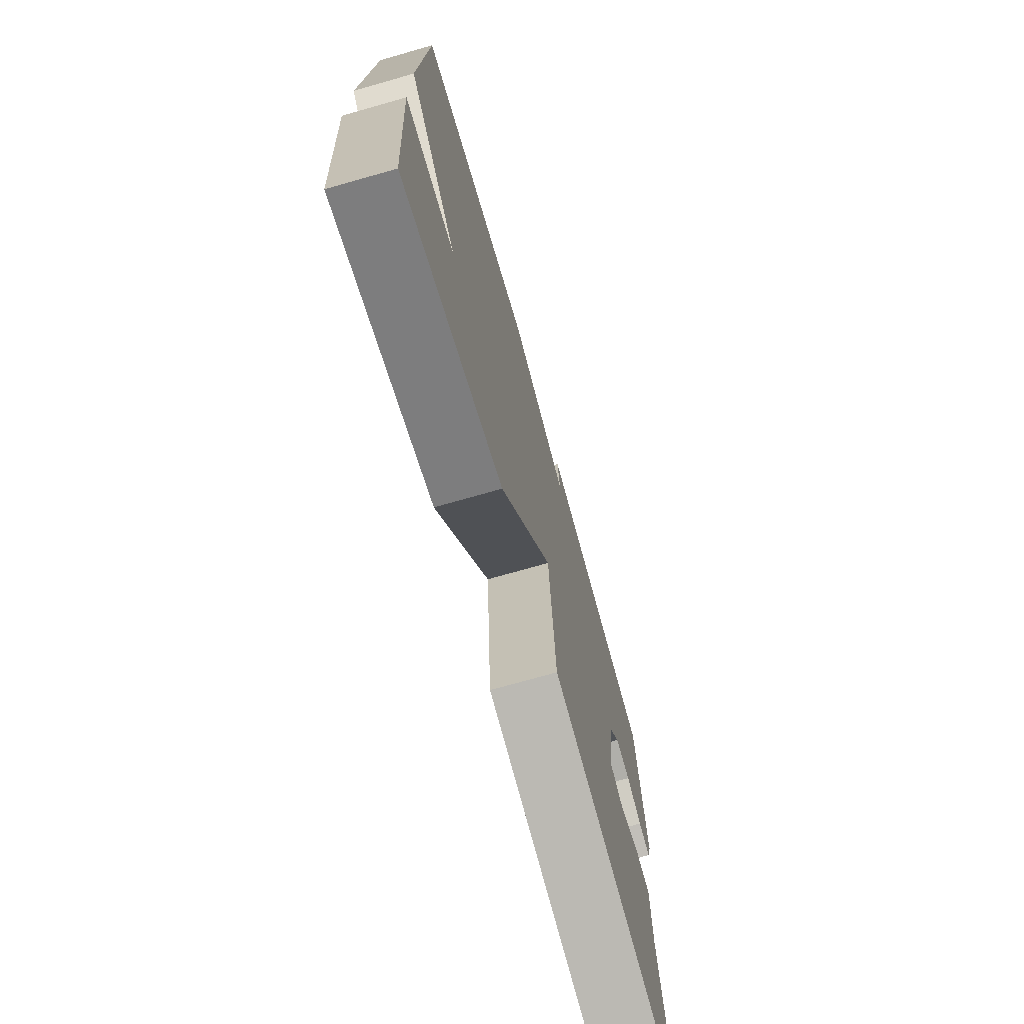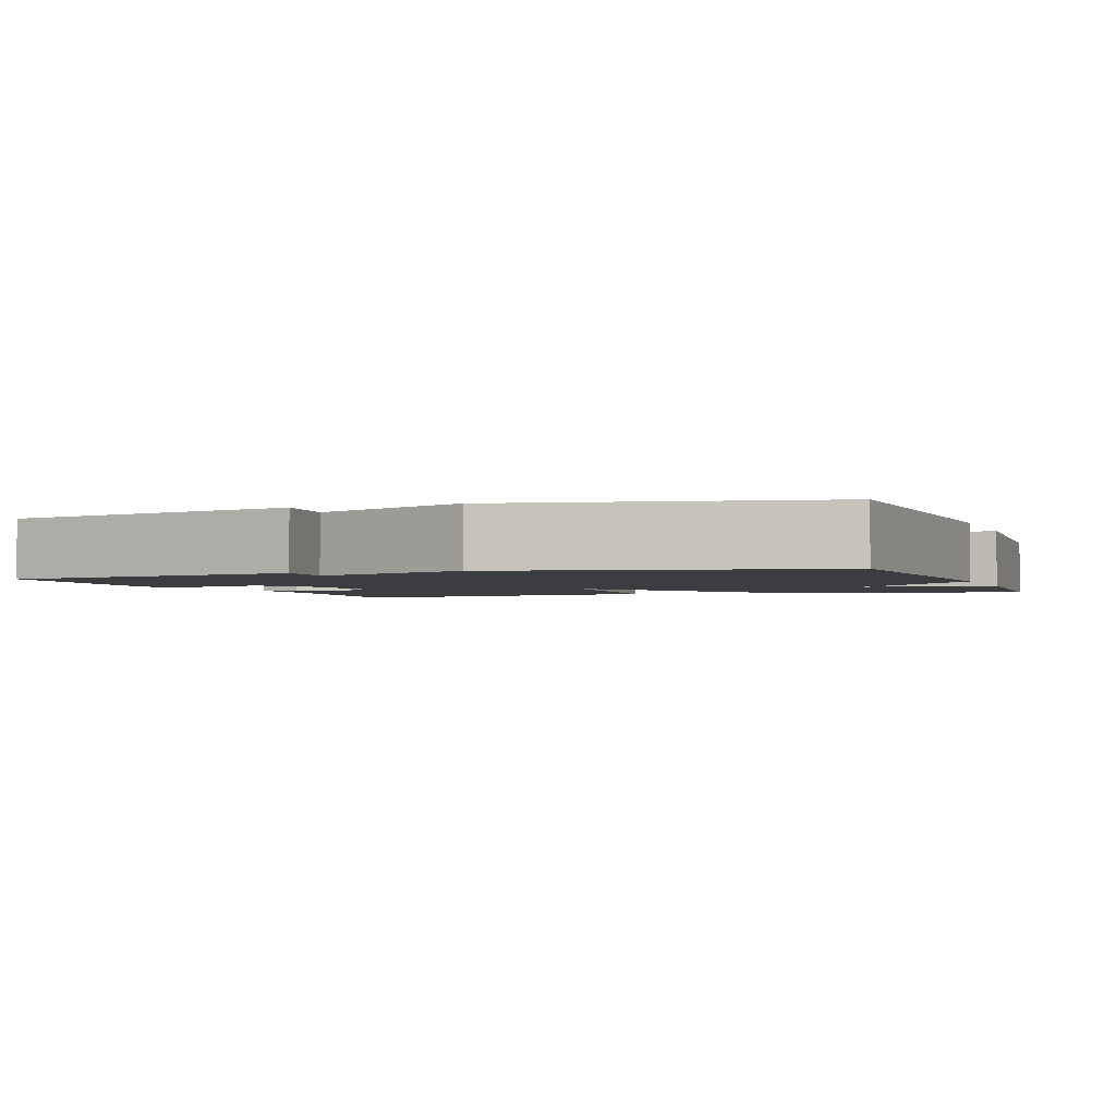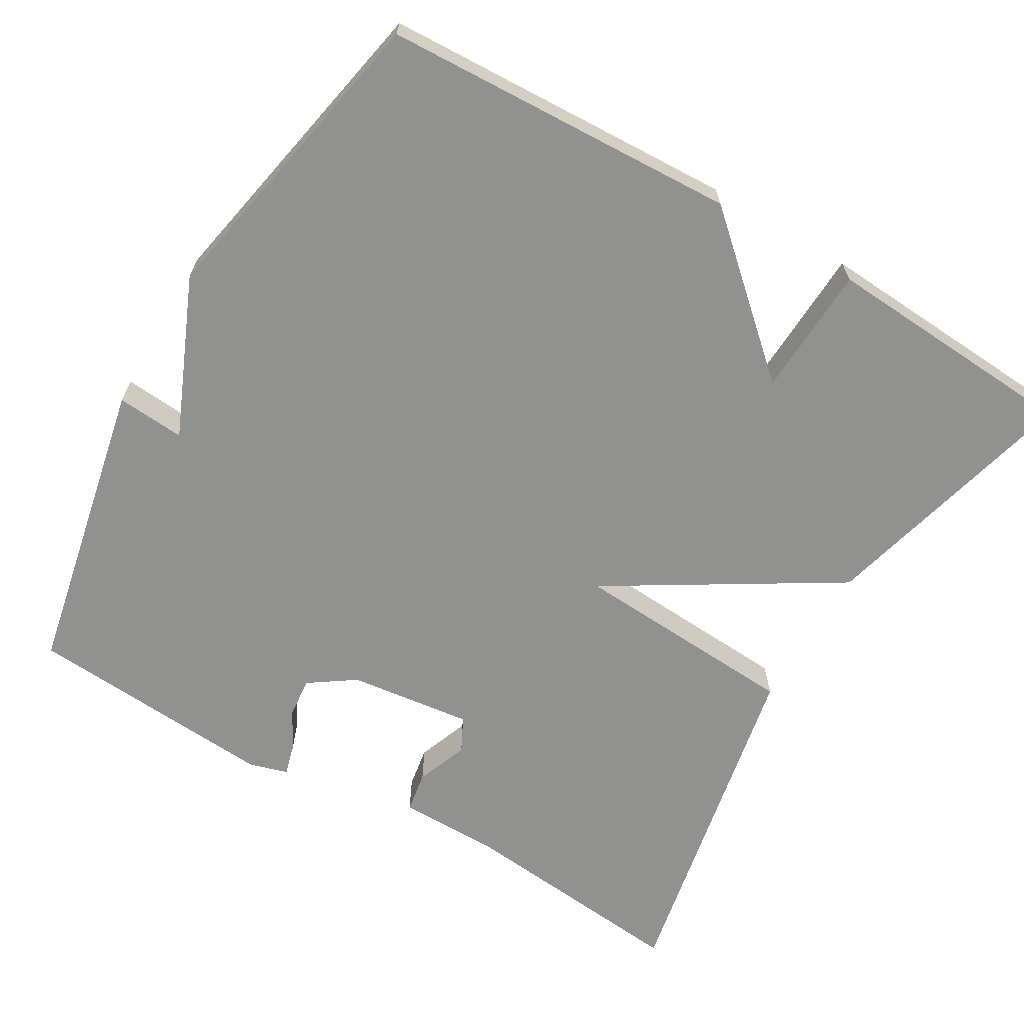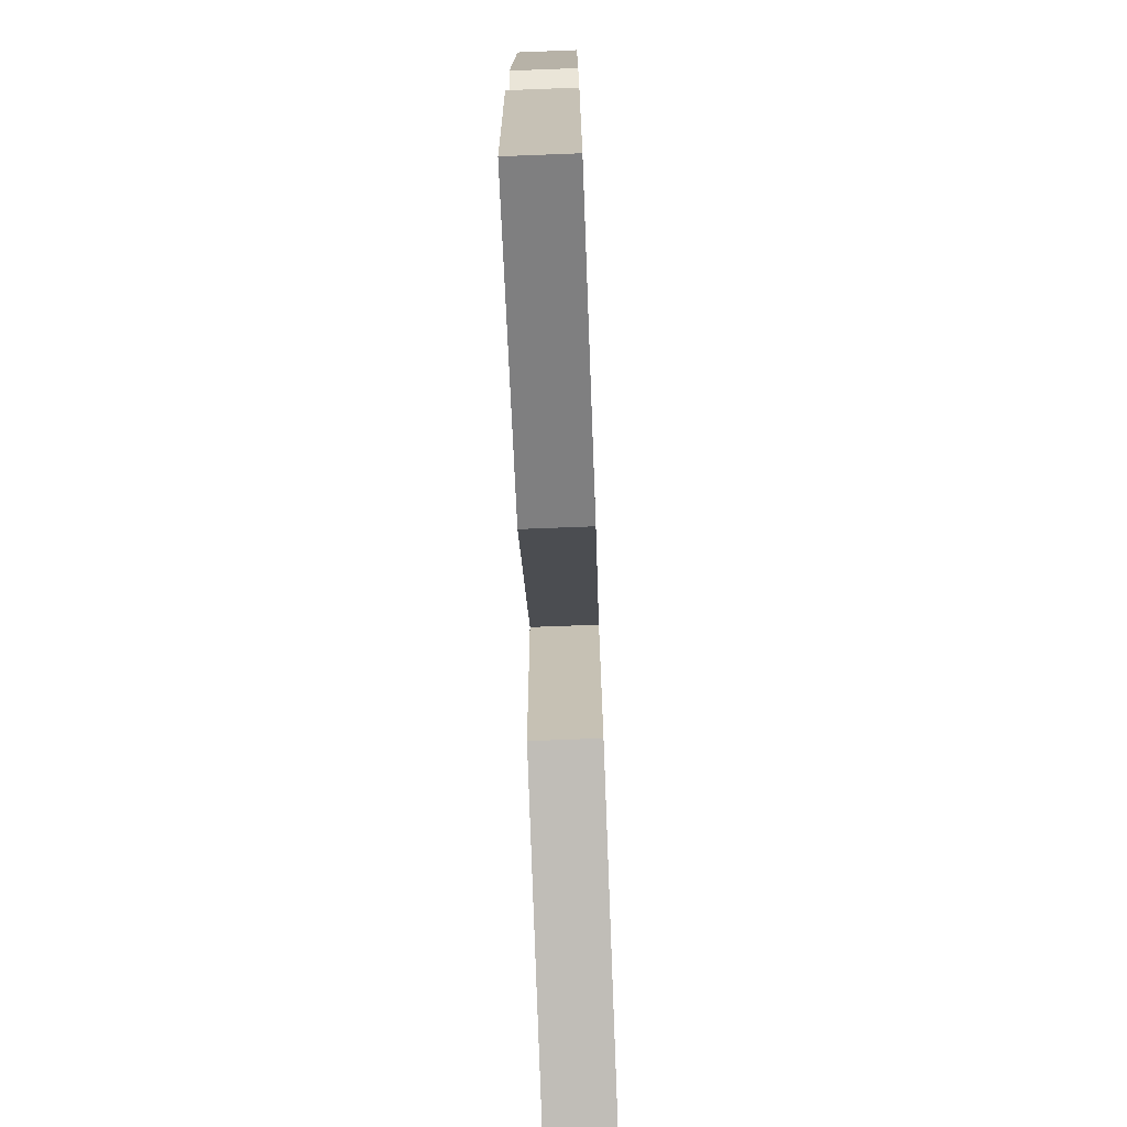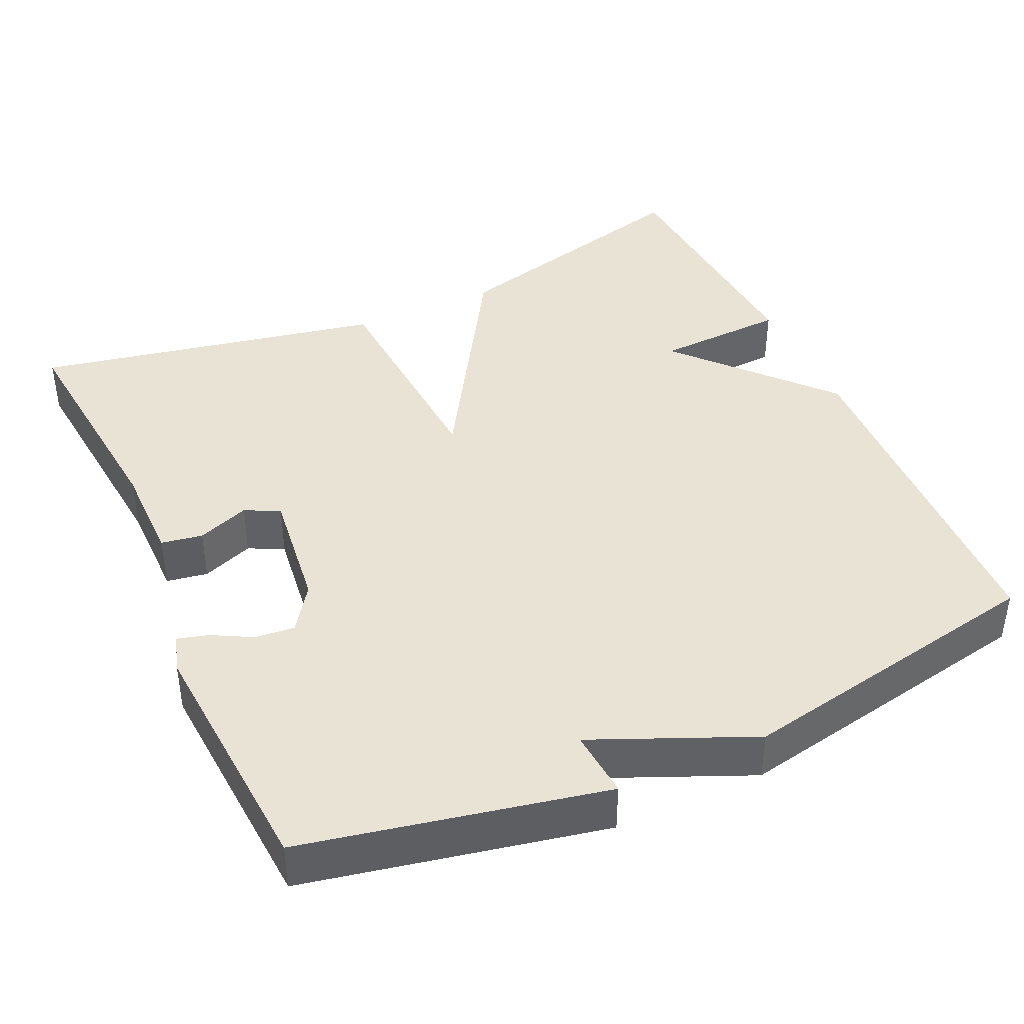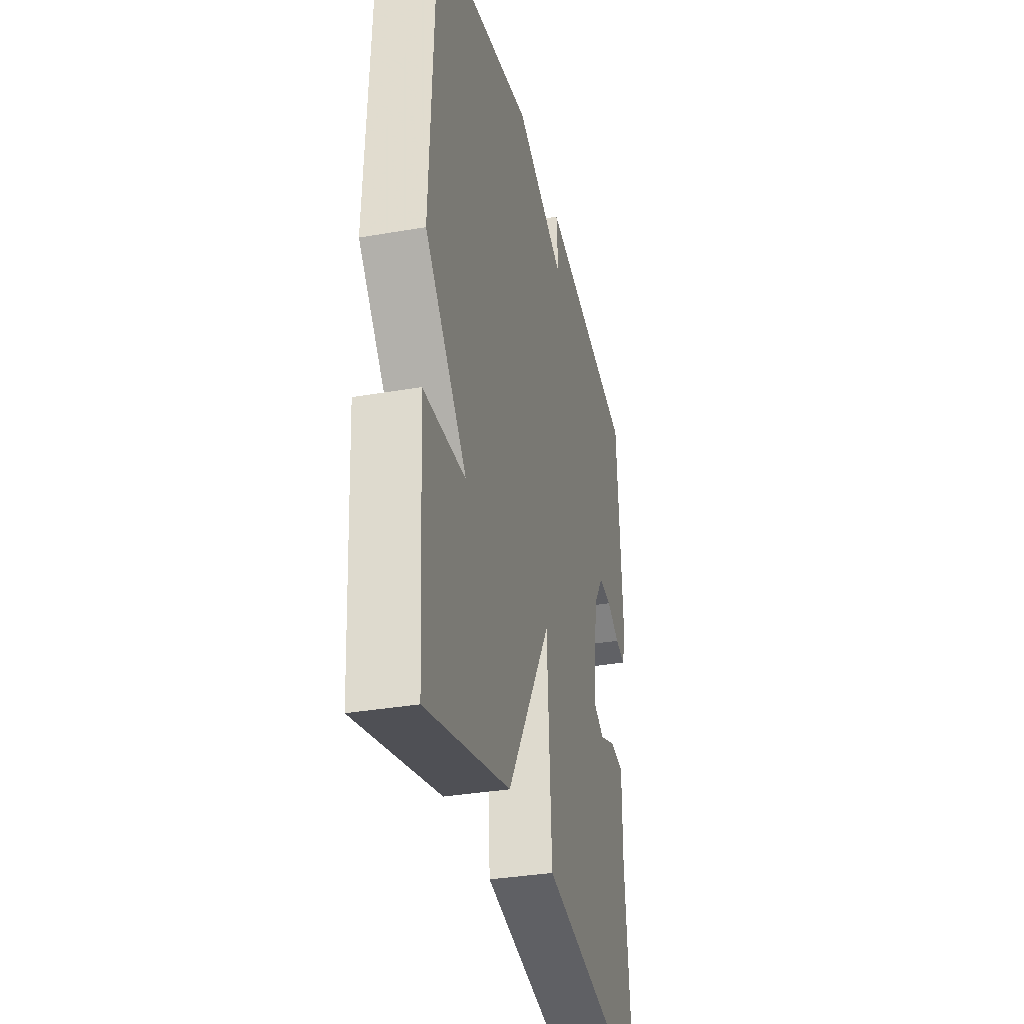
<metadata>
{"format":"obj","ext":"obj","renderer":"f3d","projection":"perspective","resolution":1024,"background":"white","views":[{"elev":-73.0,"azim":105.9,"up":"+Z"},{"elev":-2.3,"azim":19.9,"up":"+Y"},{"elev":-66.0,"azim":59.6,"up":"+Y"},{"elev":-74.5,"azim":92.2,"up":"+Z"},{"elev":41.2,"azim":-24.6,"up":"+Y"},{"elev":-34.0,"azim":103.3,"up":"+Z"}]}
</metadata>
<code>
v -0.5 0.07 0.5
v -0.11 0.07 0.58
v -0.117 0.07 0.491
v 0.09 0.07 0.58
v 0.5 0.07 0.5
v 0.521 0.07 0.036
v 0.35 0.07 -0.156
v 0.521 0.07 -0.164
v 0.5 0.07 -0.5
v 0.157 0.07 -0.41
v -0.025 0.07 -0.111
v -0.043 0.07 -0.41
v -0.5 0.07 -0.5
v -0.47 0.07 -0.194
v -0.47 0.07 -0.062
v -0.416 0.07 -0.053
v -0.348 0.07 -0.079
v -0.303 0.07 -0.056
v -0.323 0.07 0.105
v -0.364 0.07 0.165
v -0.416 0.07 0.16
v -0.468 0.07 0.132
v -0.508 0.07 0.121
v -0.523 0.07 0.171
v -0.5 0 0.5
v -0.11 0 0.58
v -0.117 0 0.491
v 0.09 0 0.58
v 0.5 0 0.5
v 0.521 0 0.036
v 0.35 0 -0.156
v 0.521 0 -0.164
v 0.5 0 -0.5
v 0.157 0 -0.41
v -0.025 0 -0.111
v -0.043 0 -0.41
v -0.5 0 -0.5
v -0.47 0 -0.194
v -0.47 0 -0.062
v -0.416 0 -0.053
v -0.348 0 -0.079
v -0.303 0 -0.056
v -0.323 0 0.105
v -0.364 0 0.165
v -0.416 0 0.16
v -0.468 0 0.132
v -0.508 0 0.121
v -0.523 0 0.171
f 1 2 3
f 24 1 3
f 23 24 3
f 22 23 3
f 21 22 3
f 3 4 5
f 21 3 5
f 20 21 5
f 5 6 7
f 20 5 7
f 19 20 7
f 18 19 7
f 14 15 16 17
f 14 17 18
f 13 14 18
f 12 13 18
f 11 12 18
f 9 10 11
f 7 8 9
f 7 9 11
f 7 11 18
f 27 26 25
f 27 25 48
f 27 48 47
f 27 47 46
f 27 46 45
f 29 28 27
f 29 27 45
f 29 45 44
f 31 30 29
f 31 29 44
f 31 44 43
f 31 43 42
f 41 40 39 38
f 42 41 38
f 42 38 37
f 42 37 36
f 42 36 35
f 35 34 33
f 33 32 31
f 35 33 31
f 42 35 31
f 1 25 26 2
f 2 26 27 3
f 3 27 28 4
f 4 28 29 5
f 5 29 30 6
f 6 30 31 7
f 7 31 32 8
f 8 32 33 9
f 9 33 34 10
f 10 34 35 11
f 11 35 36 12
f 12 36 37 13
f 13 37 38 14
f 14 38 39 15
f 15 39 40 16
f 16 40 41 17
f 17 41 42 18
f 18 42 43 19
f 19 43 44 20
f 20 44 45 21
f 21 45 46 22
f 22 46 47 23
f 23 47 48 24
f 24 48 25 1

</code>
